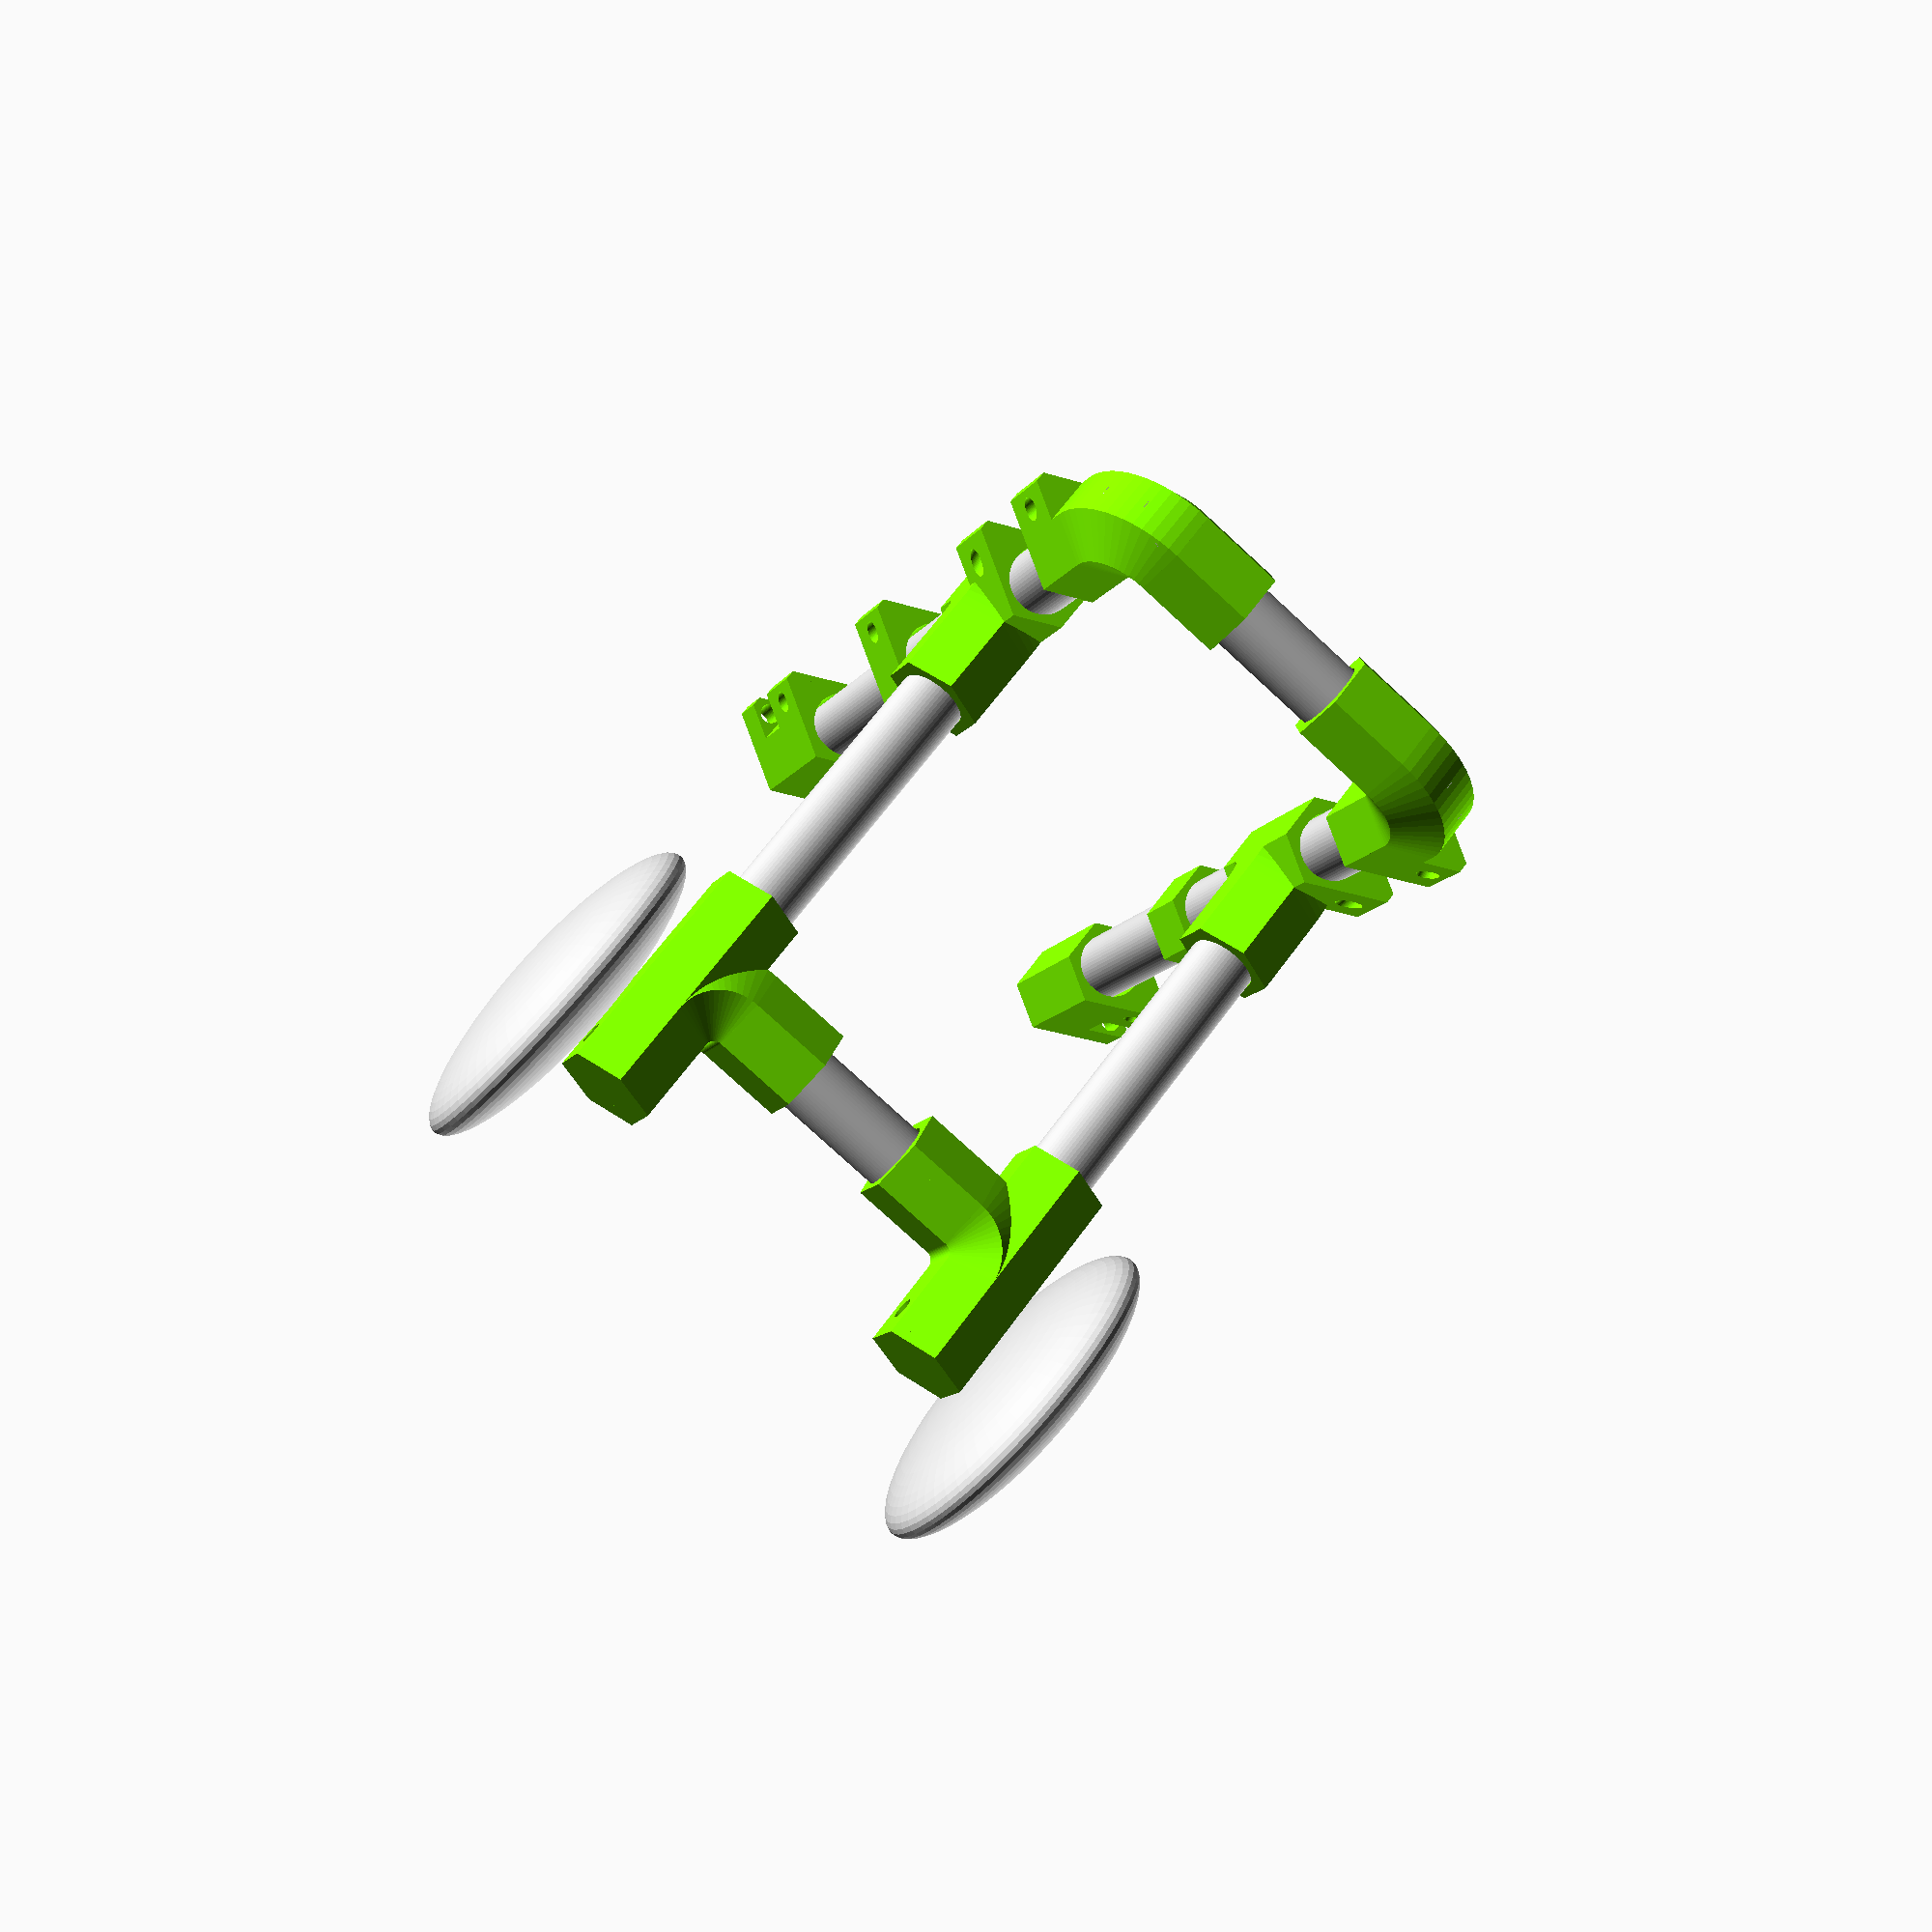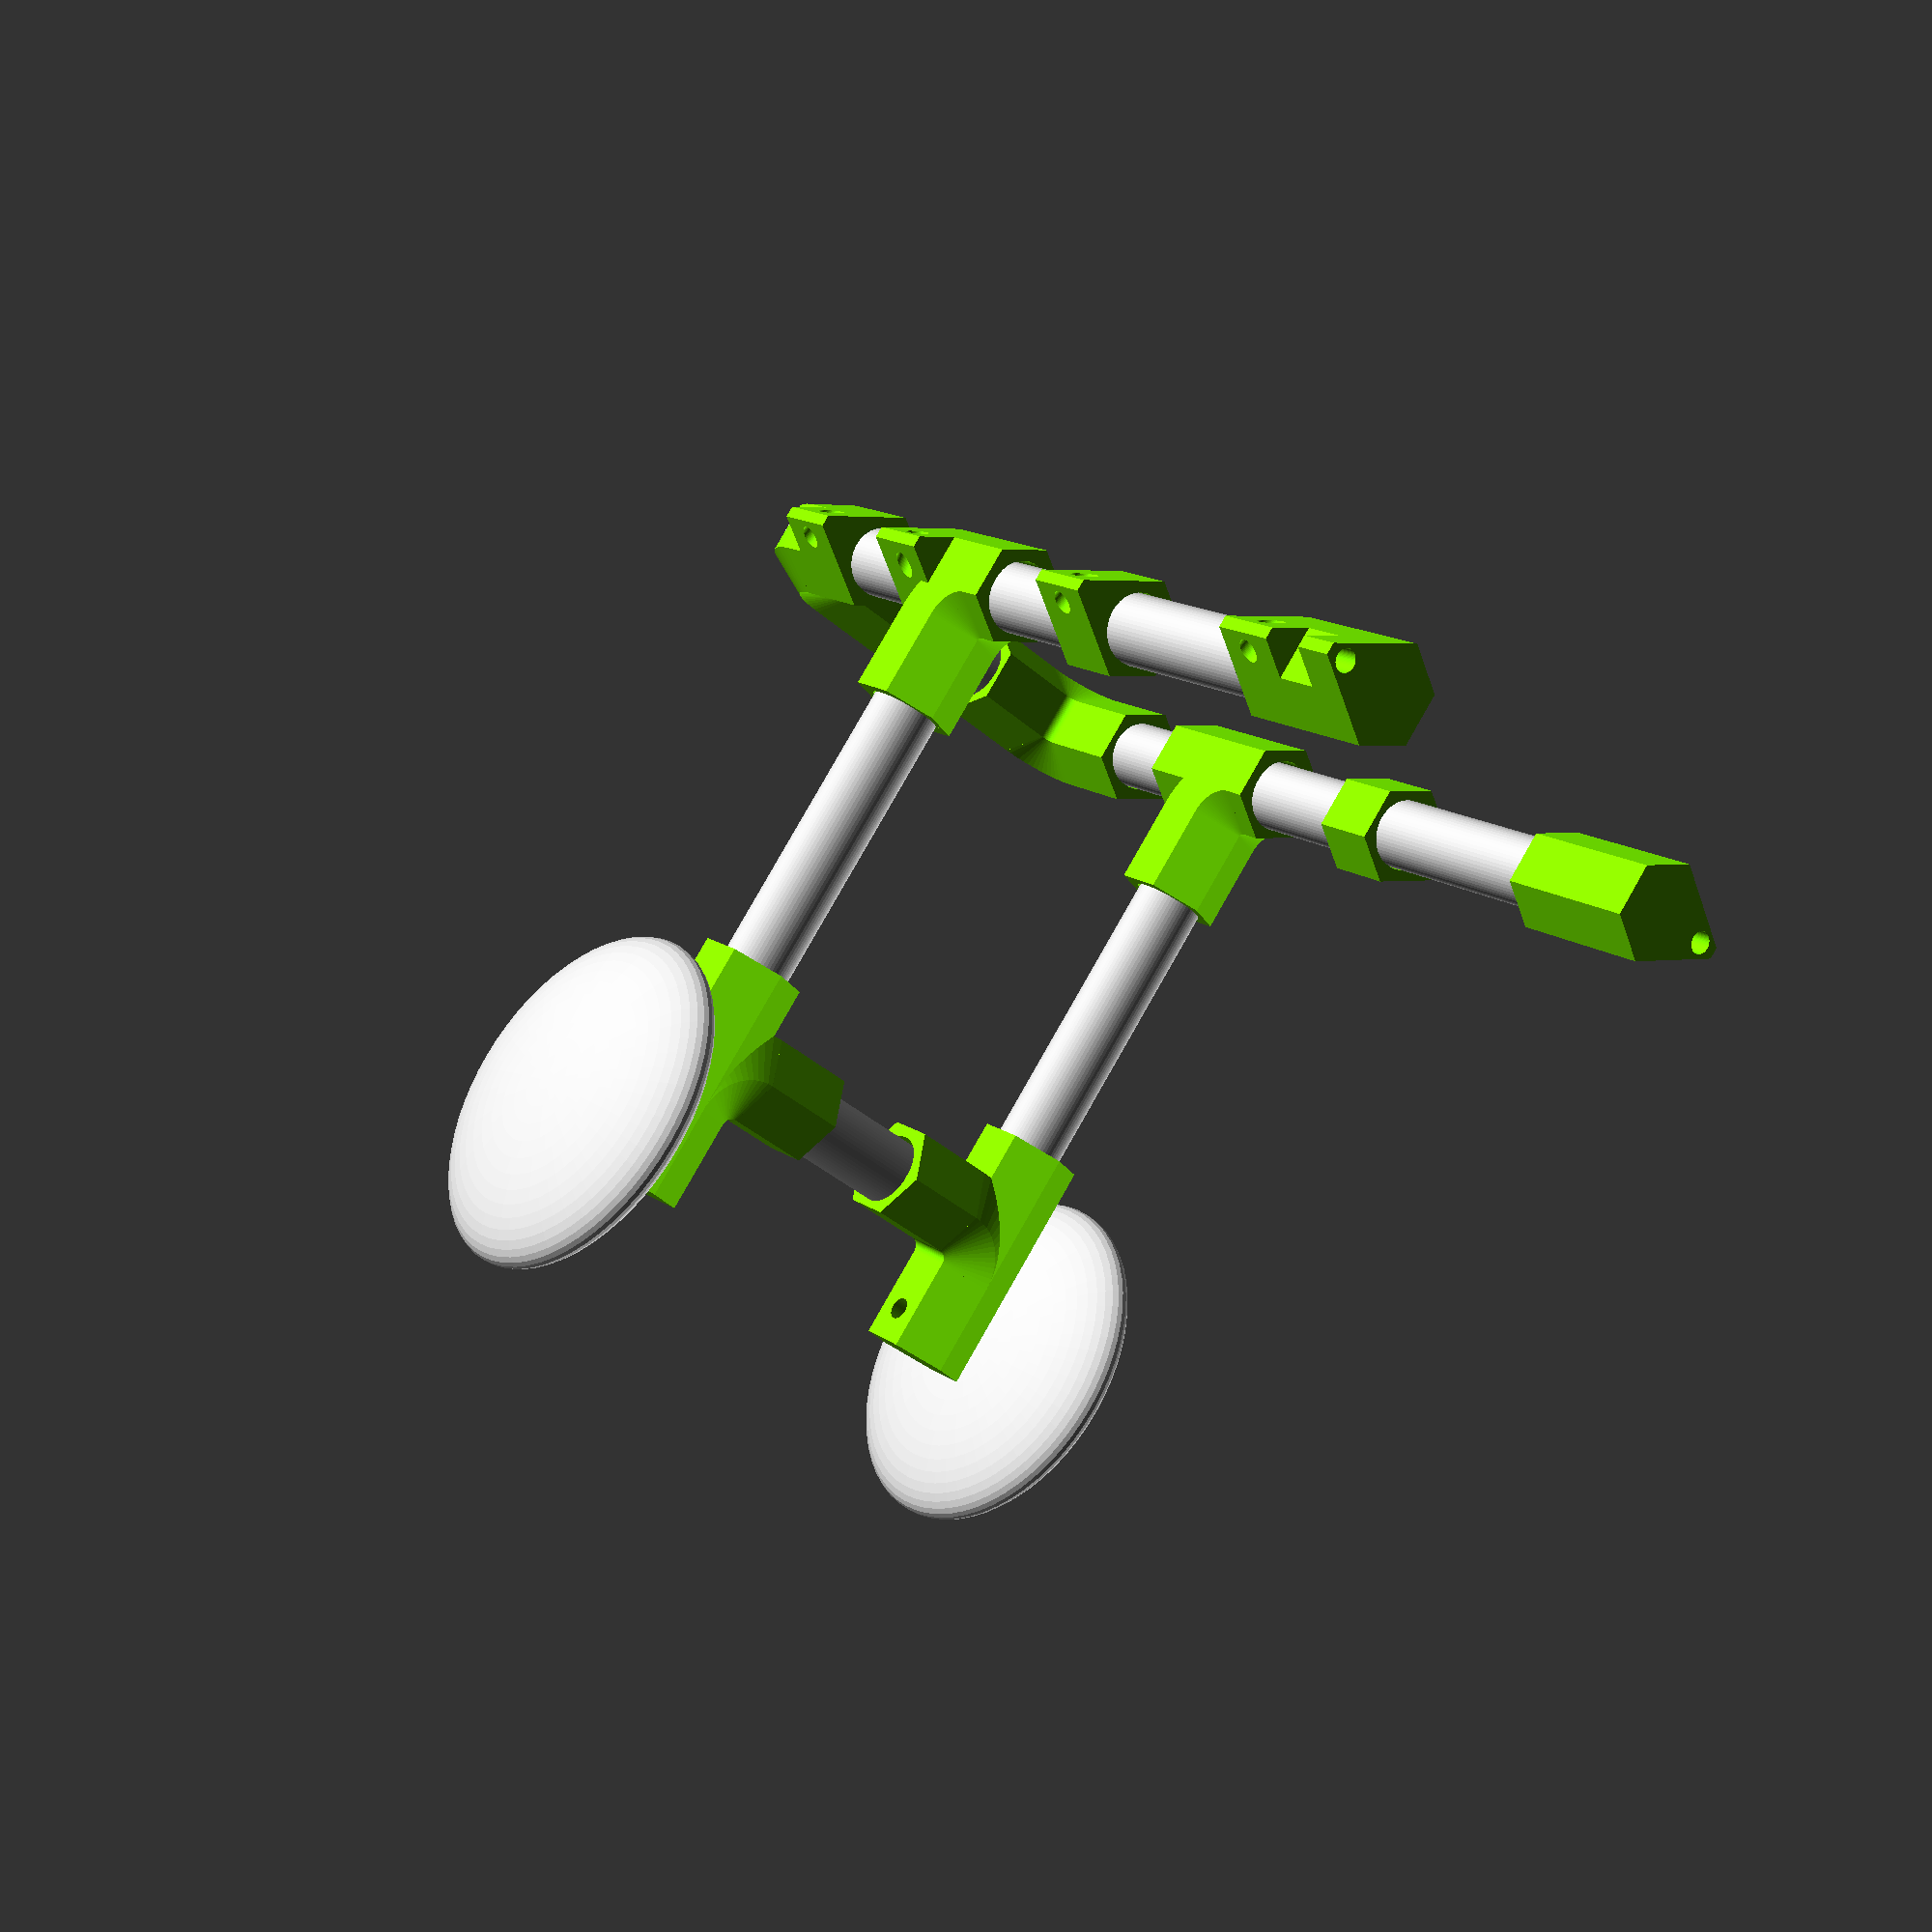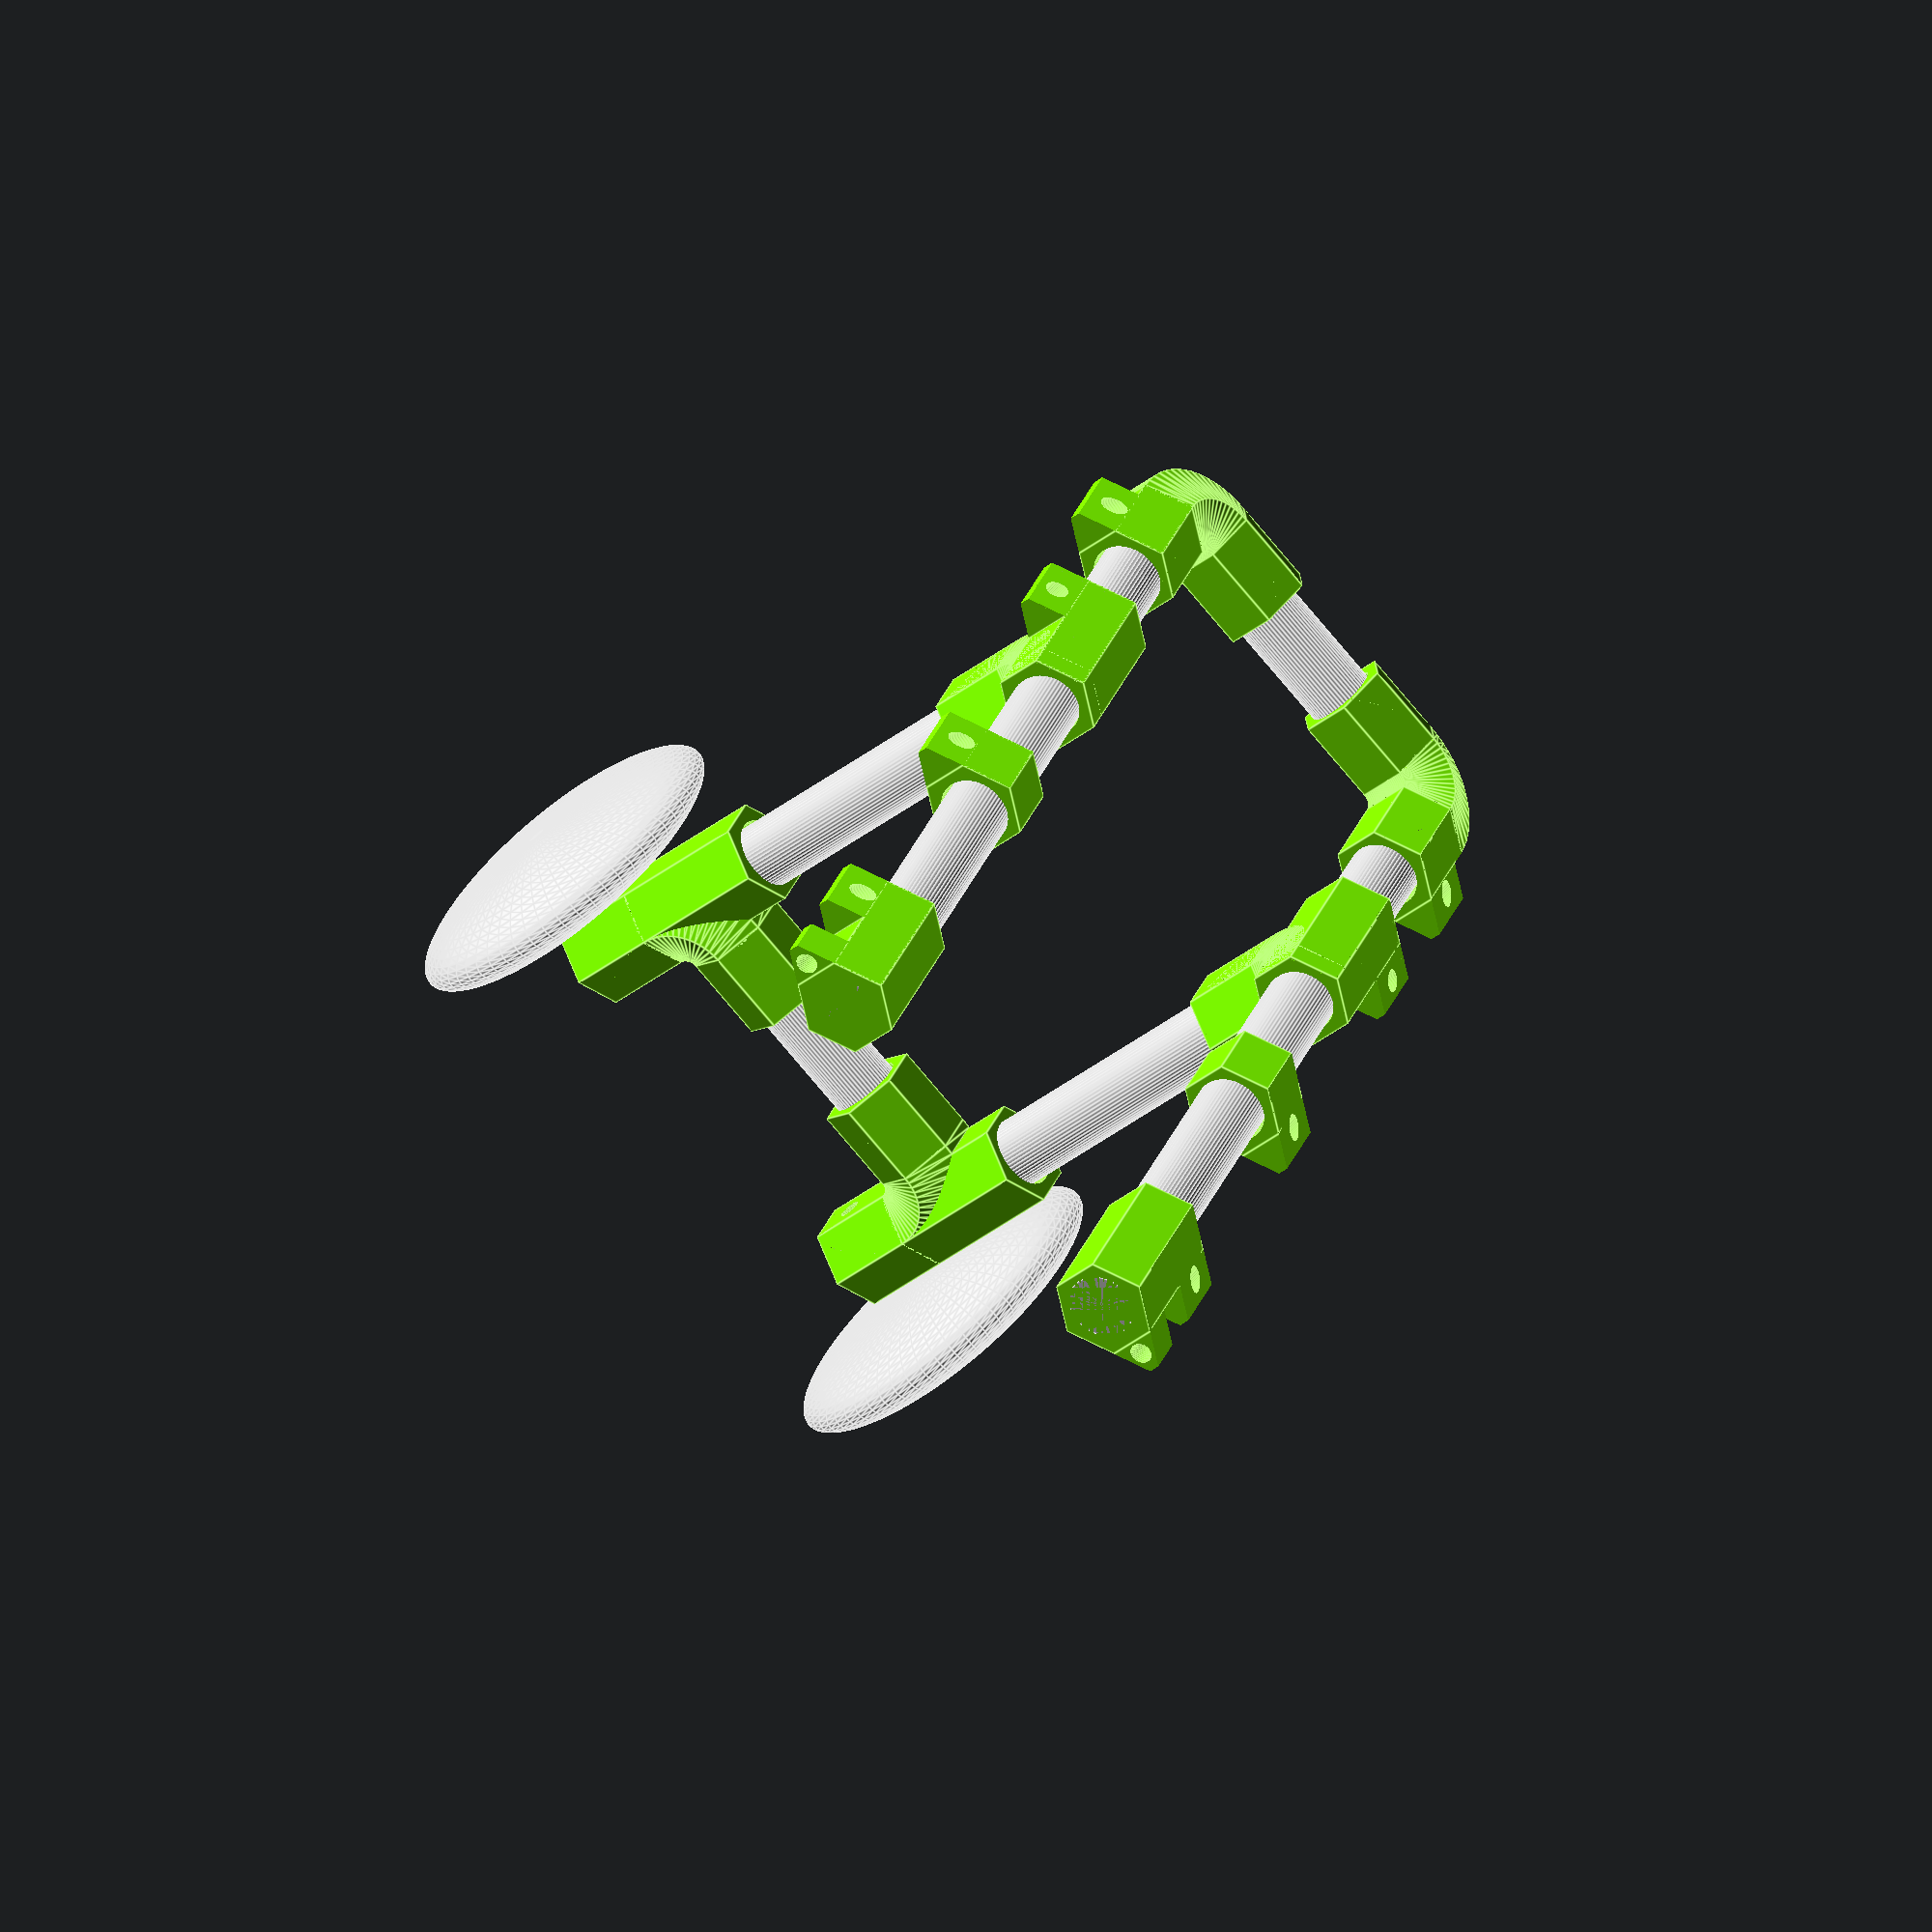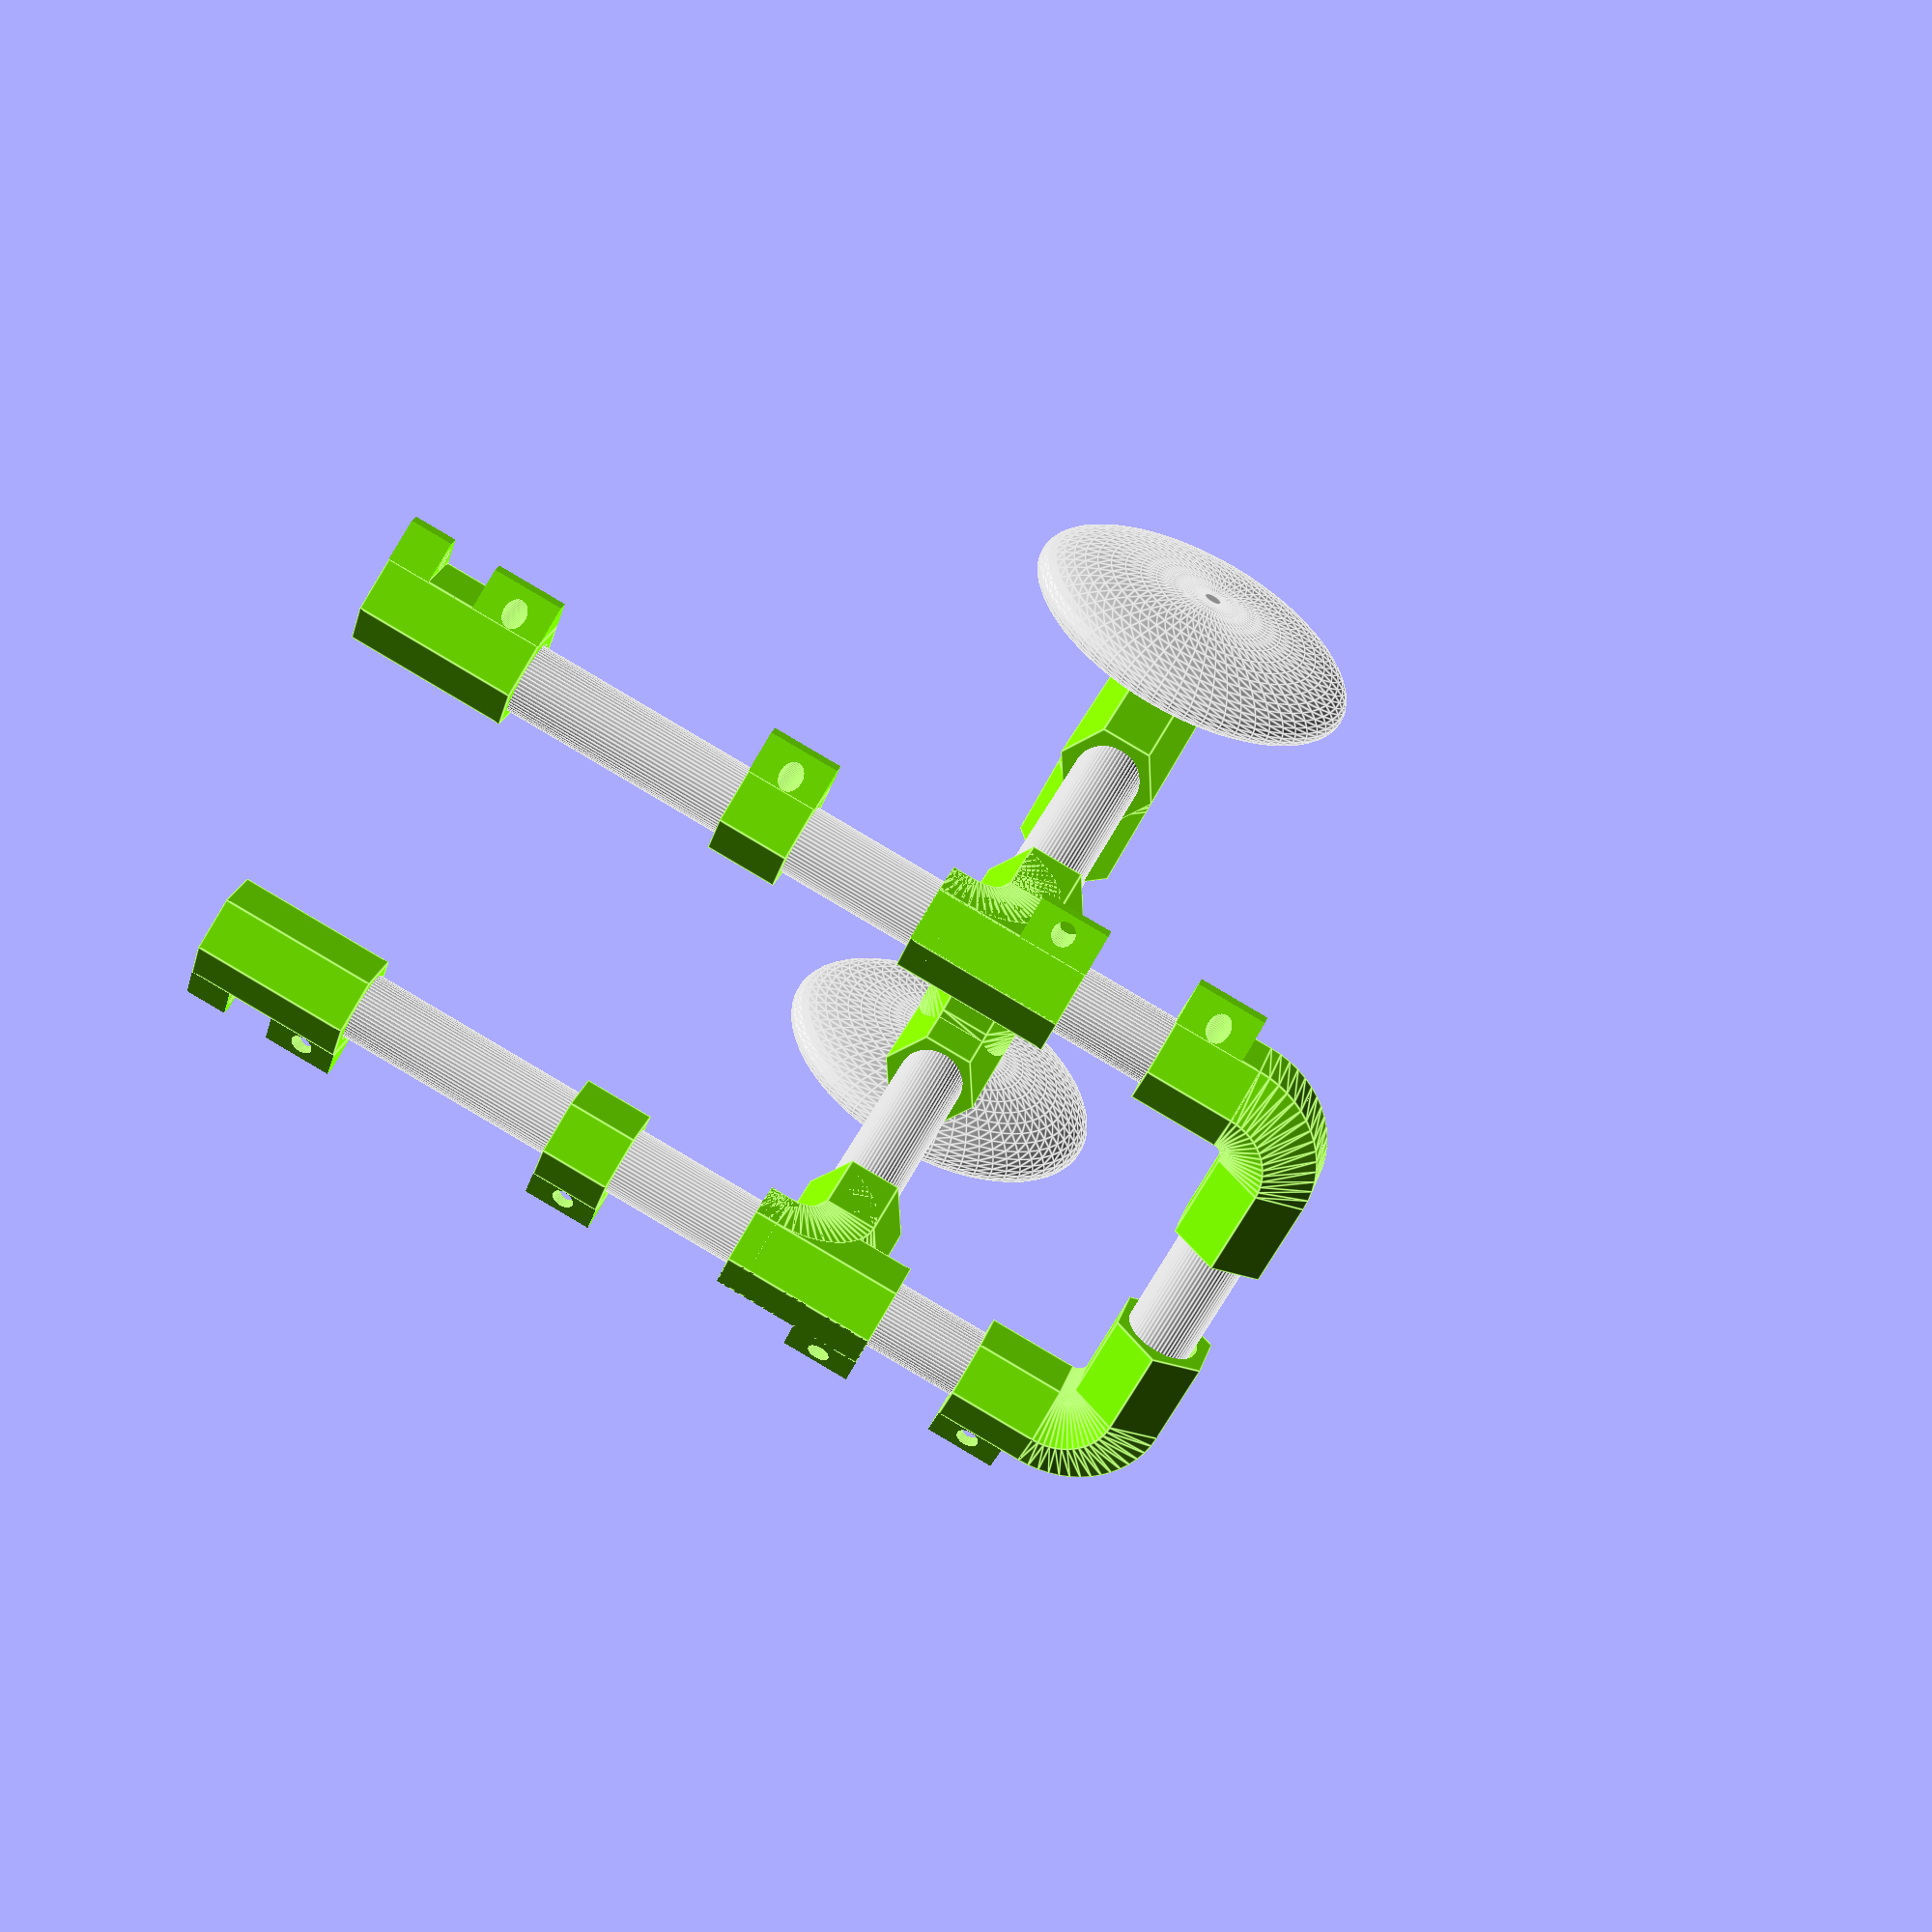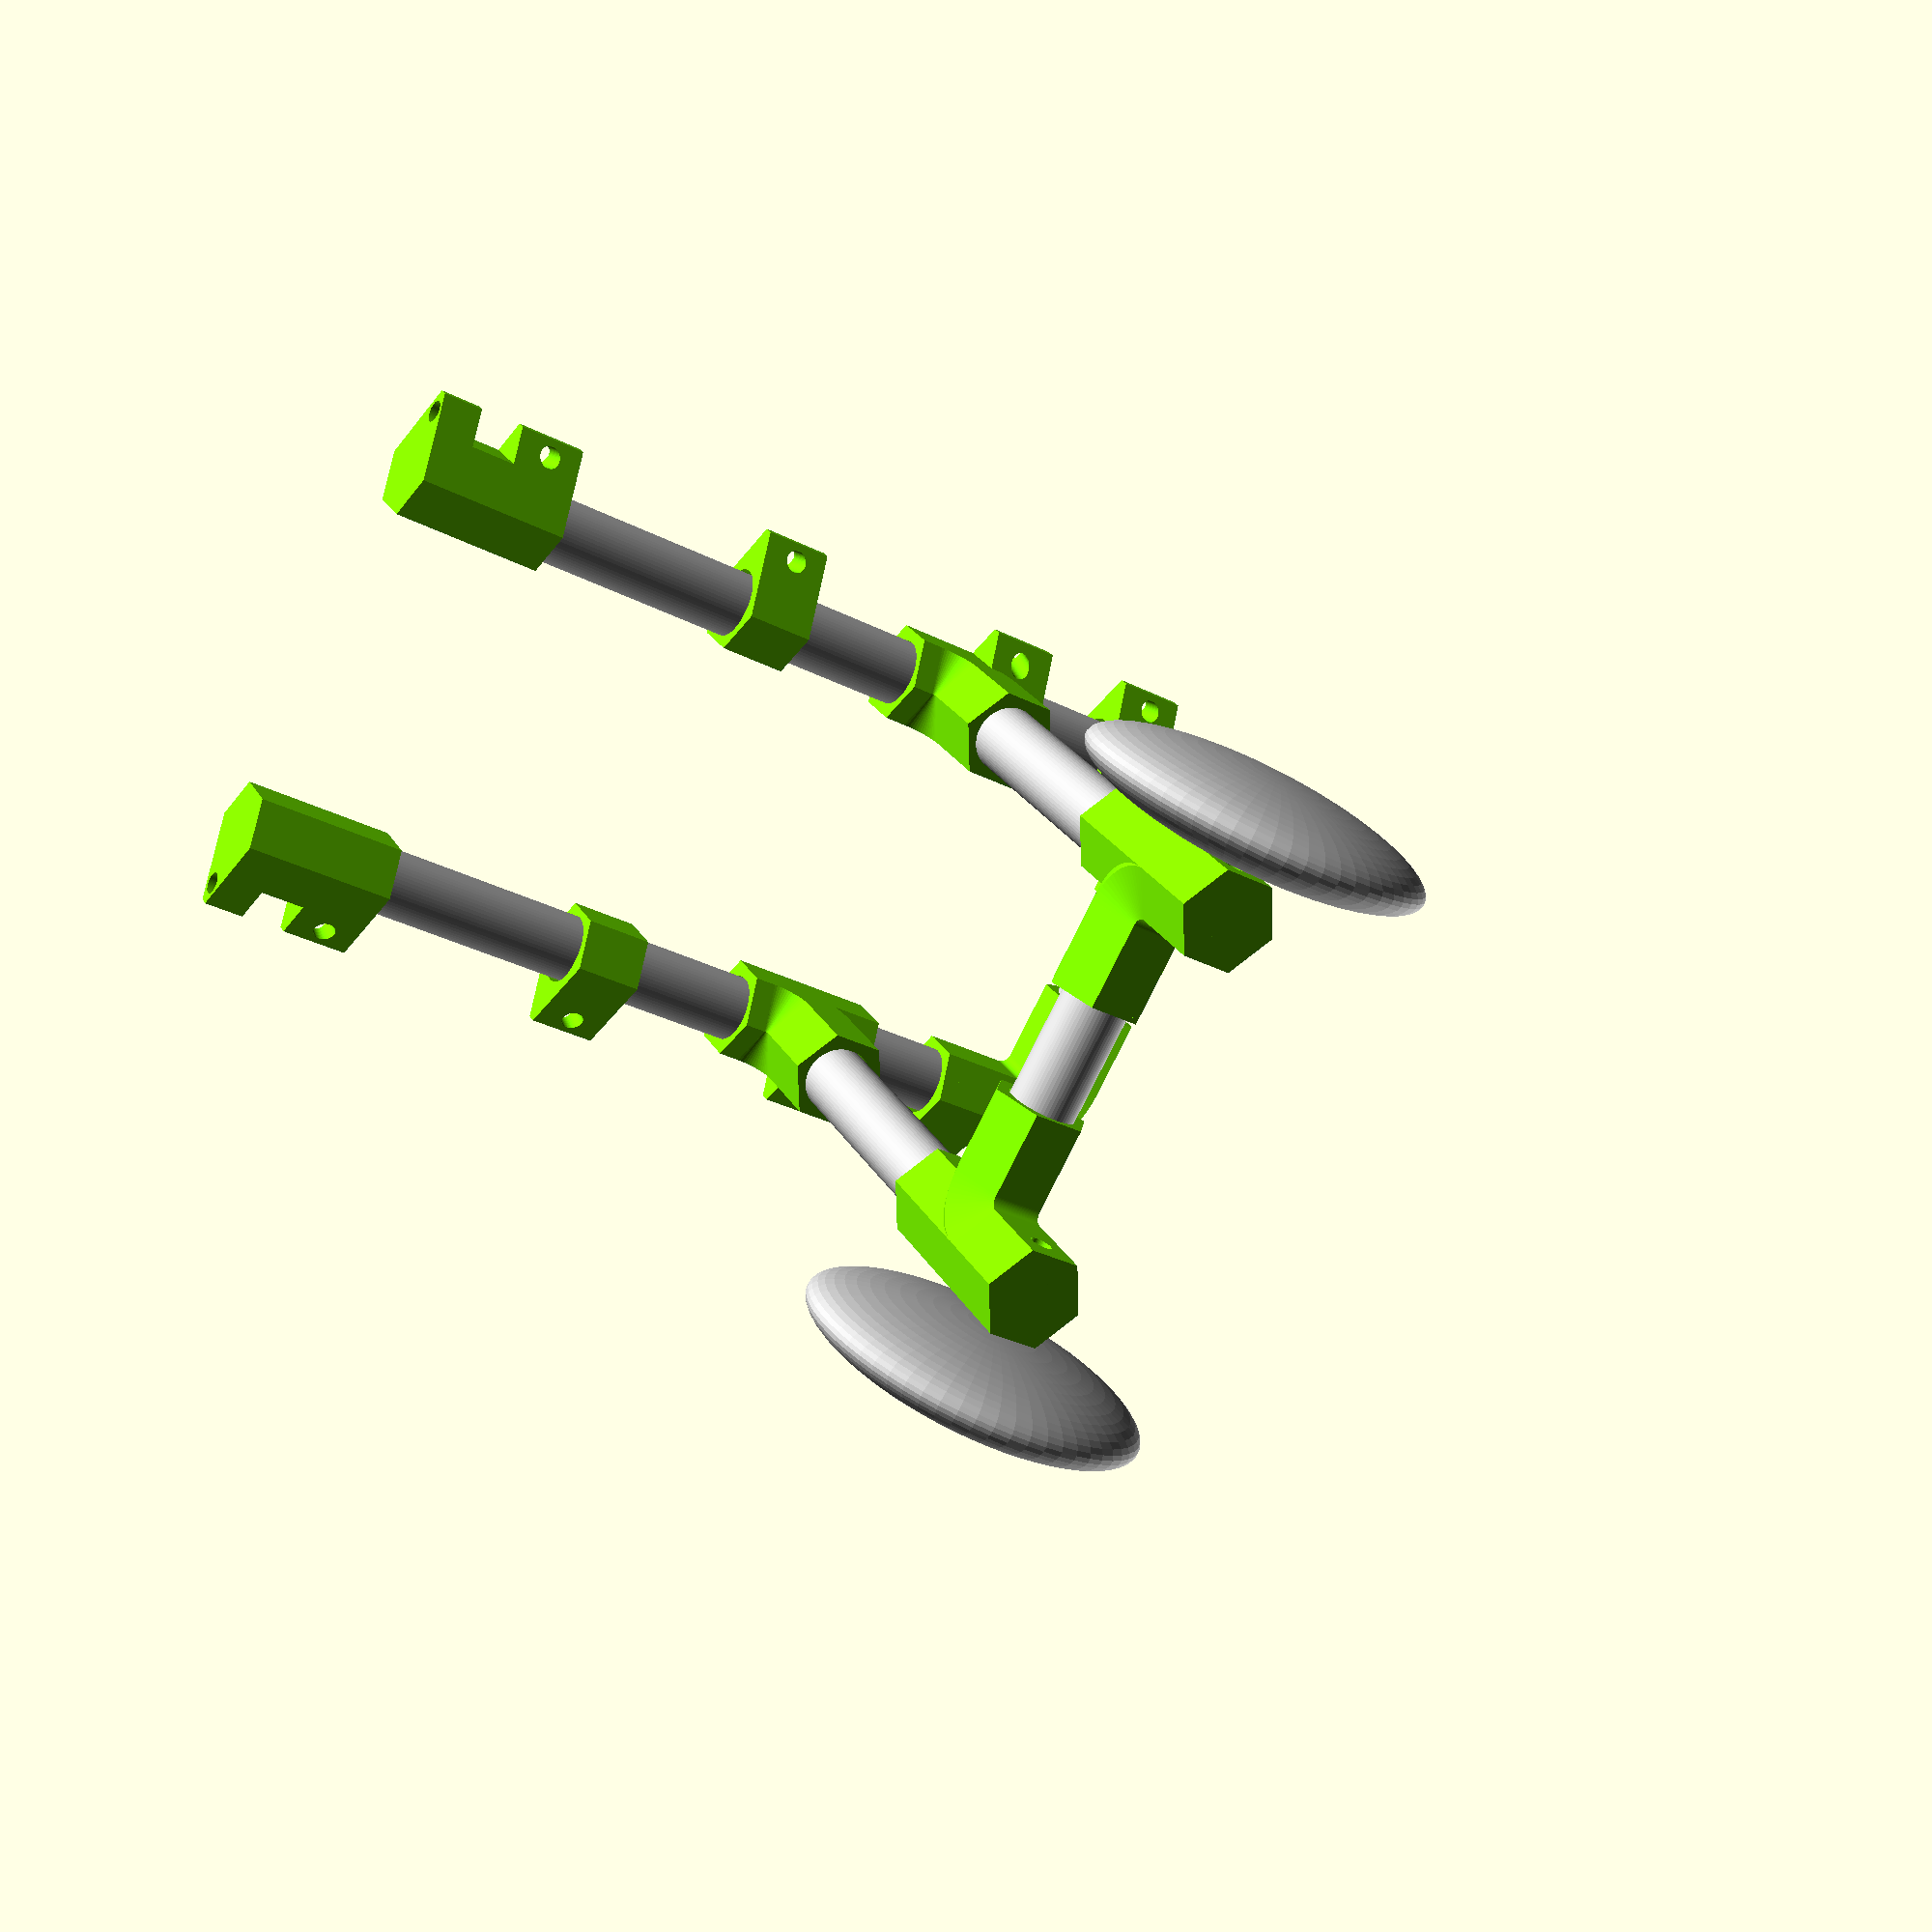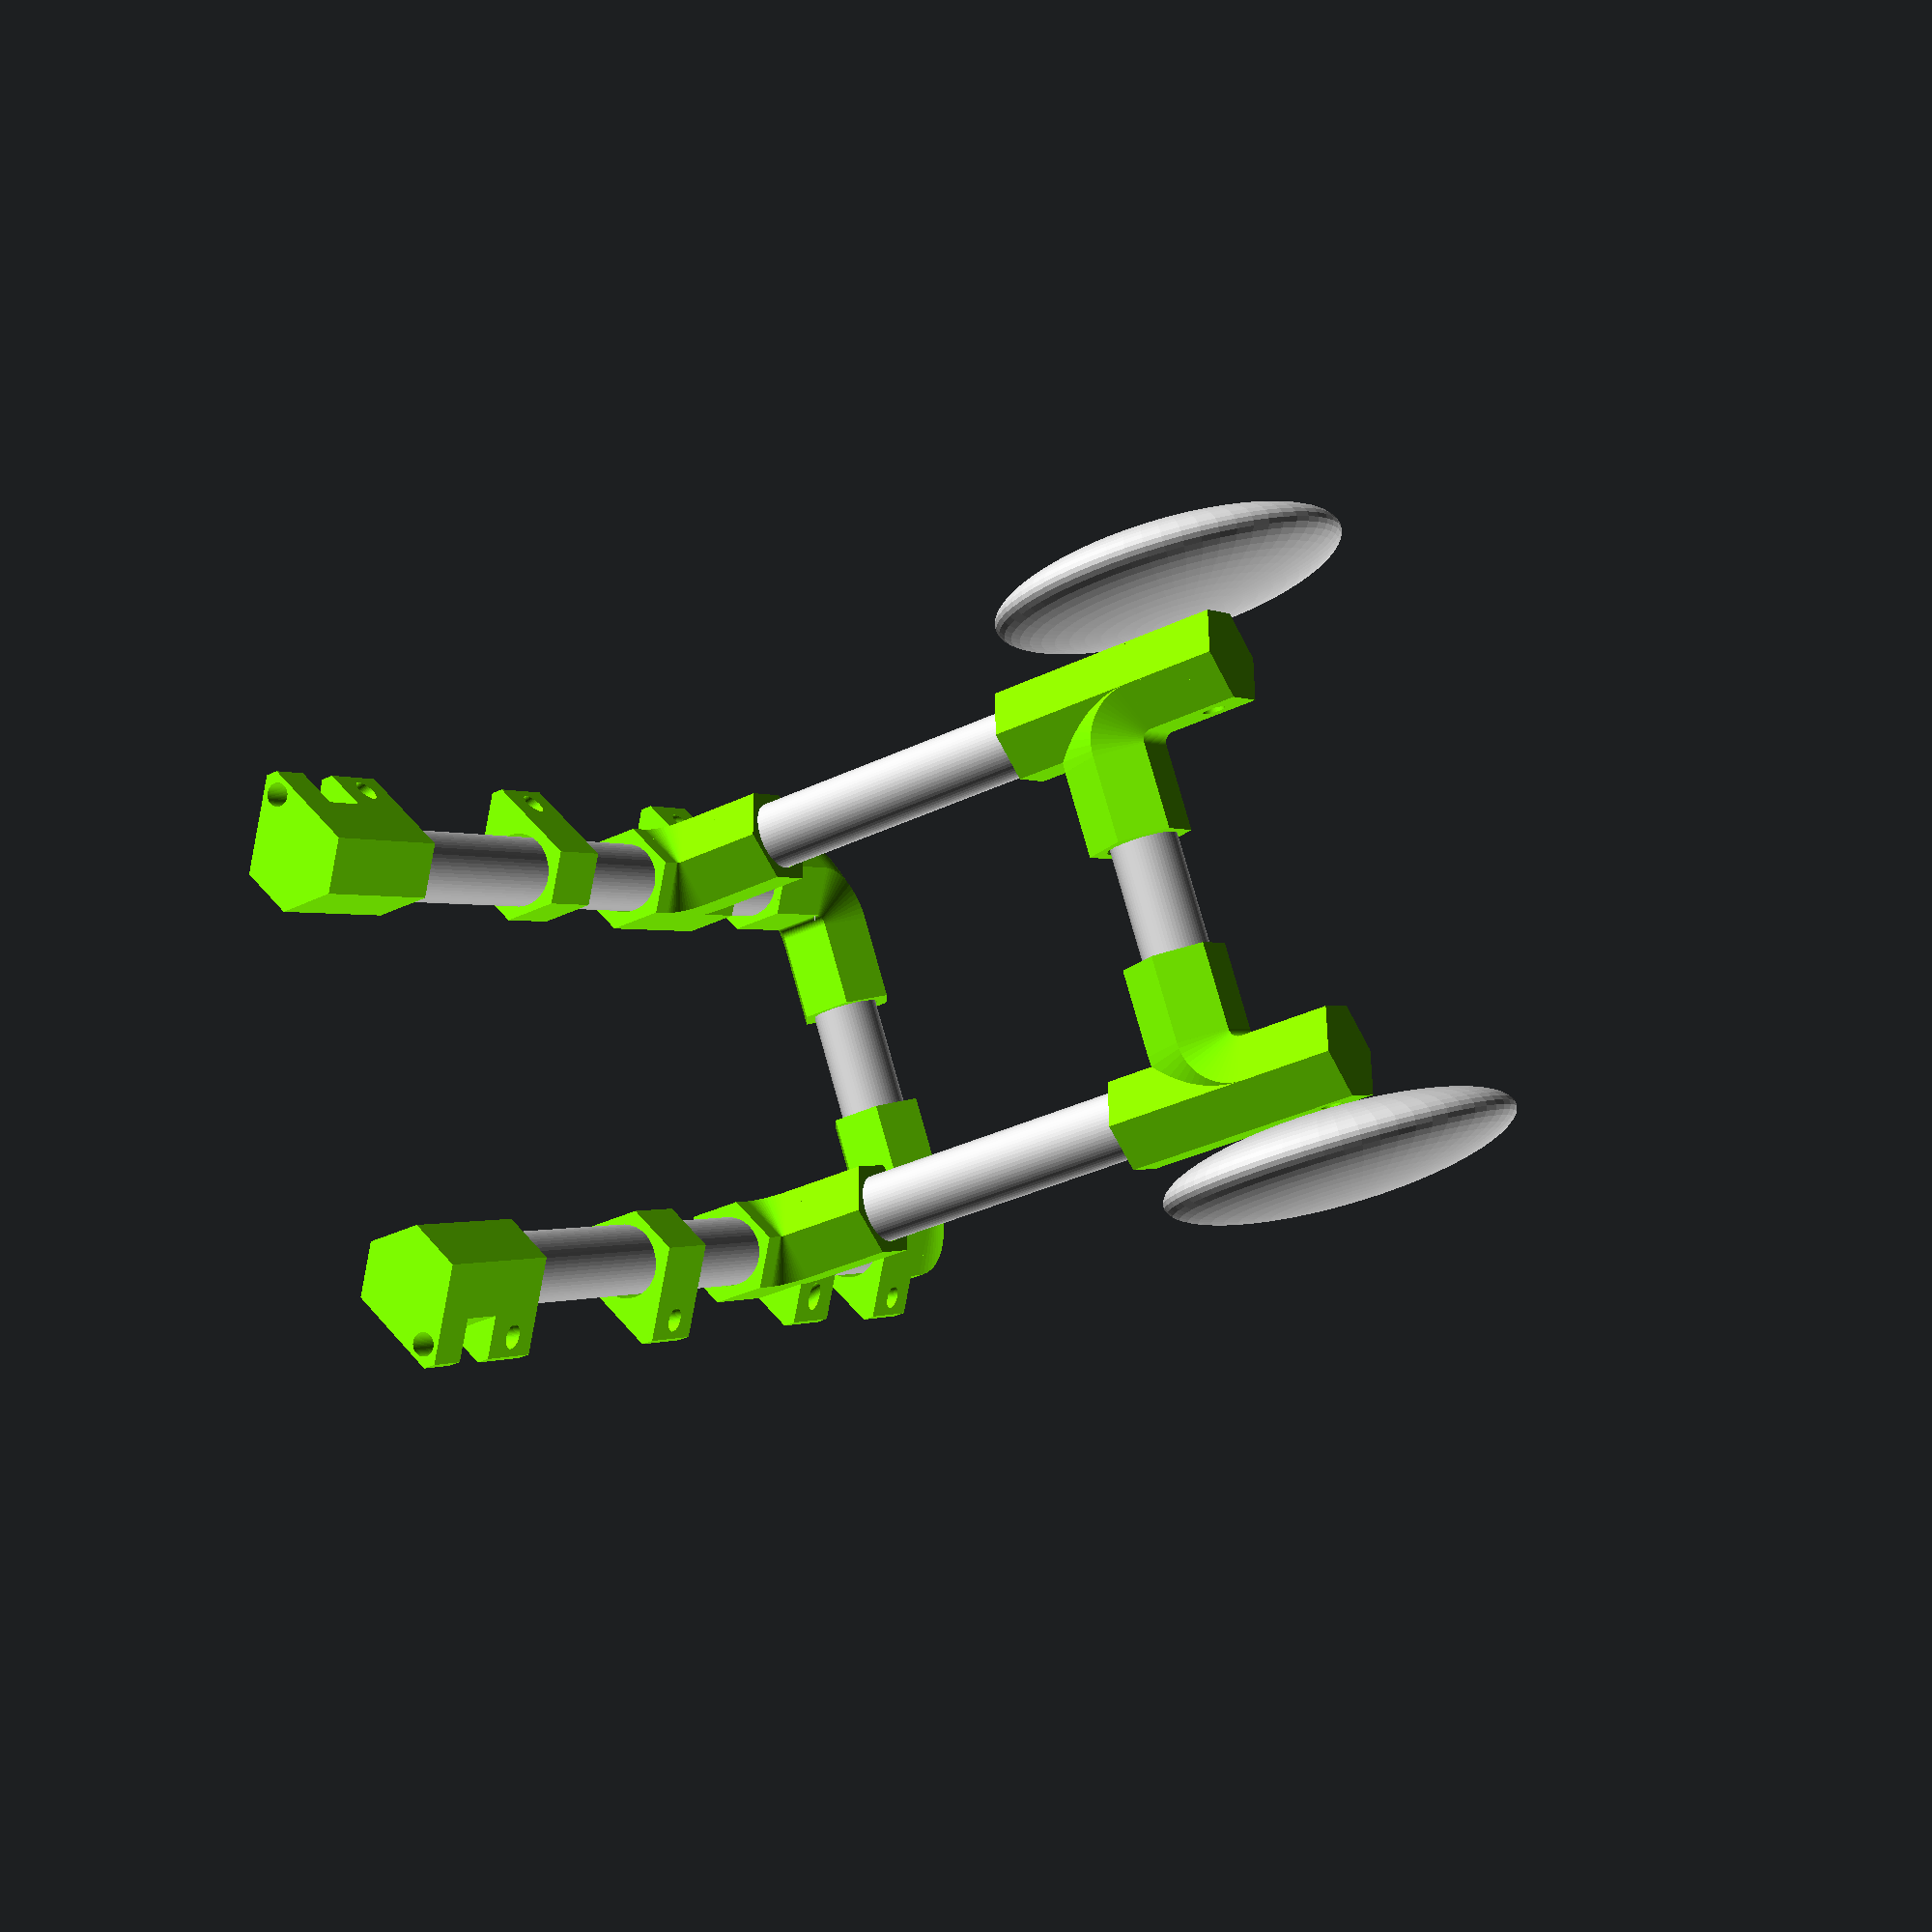
<openscad>
    //A = As is
    //B = measurement - wheel radius - 1"
    //C = length of  dog from their belly to their tail, minus 2"

/* [Global] */

  
/* [Parts] */

    part = "wheelchair_sim_"; // [wheelchair_sim_:Wheelchair Simulation,part_a_:Part A,part_b_:Part B, part_b2_:Part B2, part_c_:Part C,part_d_:Part D,part_e_:Part E,all_parts_:All Parts]

/* [Measurements] */

// Dog Width in inches
    A = 4.5;
// Dog Height in inches
    B = 9;
// Dog Length in inches
    C = 13;
// Weight of Dog in pounds(<10 pounds will have an extra support bar)
    D = 11;

/* [Materials] */

// in inches
    wheel_diameter = 4;
// in inches
    screw_diameter = 0.25;
// in inches (default slightly larger than 3/4" to accomodate print resolution)
    tube_outer_diameter = 0.776;
    

//15 for back tilt    
wheel_angle = 0;

/* [Hidden] */
    
    $fn=60;
    //128 = very high res
    

//tube_outer_radius = 0.388;

tube_outer_radius = tube_outer_diameter / 2;


    //Joint Piece Inner Readius Cutout (9.525 mm or 0.375 inch is exact size, 9.85mm or 0.388 inch is slightly larger for Makerbots)
    inner_radius = tube_outer_radius * 25.4;

    screwsize = screw_diameter * 12.7;
    wheelsize = wheel_diameter * 12.7;
    bar = D > 10;
    t_angle = 15;

    //Joint Piece Outer Radius
    //outer_radius = inner_radius * 1.57;
    outer_radius = 14.95425;

    //Cylinder Length
    cyllength = 25.4;

    //Torus Bend Parameters
    bend_radius = 1;
    angle_1 = -30;
    angle_2 = 60;

    //wheelchair sim
    chairlength = C * 25.4 - 50.8;
    //length of  dog from their belly to their tail, minus 2"
    chairwidth = A * 25.4;
    chairheight = B * 25.4 - wheelsize - 25.4;
    chairwheeldistance = 90;

///////////END PARAMETERS///////////  

module wheelchair(){
    
    union(){
     
    translate([ chairwidth, 0 ,0])
    rotate(a=90, v=[1,0,0])
    cylinder(r=inner_radius, h=chairlength, $fn=60) ;

    mirror(){
    
    rotate(a=90, v=[1,0,0])
    cylinder(r=inner_radius, h=chairlength, $fn=60) ;
    }
    
    rotate(a=90, v=[0,1,0])
    cylinder(r=inner_radius, h=chairwidth, $fn=60) ;
  
     rotate(a=wheel_angle, v=[1,0,0])    
    translate([ 0, -chairwheeldistance ,-chairheight])
    cylinder(r=inner_radius, h=chairheight, $fn=60) ;
    mirror (){  
            rotate(a=wheel_angle, v=[1,0,0])    
 
    translate([ -chairwidth, -chairwheeldistance ,-chairheight]) 
    cylinder(r=inner_radius, h=chairheight, $fn=60) ;
   }
    
    if (bar) { 
                if (wheel_angle) {
    translate([ 0, wheel_angle * 2 ,0])
   rotate(a=90, v=[0,1,0])
    translate([ chairheight, -chairwheeldistance ,0]) 
    cylinder(r=inner_radius, h=chairwidth, $fn=60) ;   
                }
   
                else {
      rotate(a=90, v=[0,1,0])
    translate([ chairheight, -chairwheeldistance ,0]) 
    cylinder(r=inner_radius, h=chairwidth, $fn=60) ;   
    }
}
}


 if (wheel_angle) {
    translate([ 0, wheel_angle * 2 ,0])

  color("black") 

intersection(){

    rotate(a=90, v=[0,1,0])
    translate([ chairheight + 30, -chairwheeldistance , -28])
    scale([1,1,0.25]) 
    sphere(r=wheelsize, $fn=60) ;
    
}
    translate([ 0, wheel_angle * 2 ,0])

  color("black") 

    mirror (){
    rotate(a=90, v=[0,1,0])
    translate([ chairheight + 30, -chairwheeldistance , - chairwidth -28]) 
     scale([1,1,0.25]) 
    sphere(r=wheelsize, $fn=60) ;

}

}

else {
    
   color("dimgrey") 

intersection(){

    rotate(a=90, v=[0,1,0])
    translate([ chairheight + 30, -chairwheeldistance , -28])
    scale([1,1,0.25]) 
    sphere(r=wheelsize, $fn=60) ;
    
}
  color("dimgrey") 

    mirror (){
    rotate(a=90, v=[0,1,0])
    translate([ chairheight + 30, -chairwheeldistance , - chairwidth -28]) 
     scale([1,1,0.25]) 
    sphere(r=wheelsize, $fn=60) ;

} 
}
}

module wheelchairwithbar(){
     
    wheelchair();

    rotate(a=90, v=[0,1,0])
    translate([ chairheight, -chairwheeldistance ,0]) 
    cylinder(r=inner_radius, h=chairwidth, $fn=60) ;

}

module bend(){
        
    // bend
    difference()
    {
    
    // torus          
    rotate_extrude()
    translate([bend_radius + outer_radius, 0, 0])
    circle(r=outer_radius, $fn=6);
        
    // torus cutout
    rotate_extrude()
    translate([bend_radius + outer_radius, 0, 0])
    circle(r=inner_radius);
        
    // lower cutout           
    rotate([0, 0, angle_1])
    translate([-100 * (((angle_2 - angle_1) <= 180)?1:0), -100, -50])
    cube([300, 100, 100]);
    
    // upper cutout
    rotate([0, 0, angle_2])
    translate([-100 * (((angle_2 - angle_1) <= 180)?1:0), 0, -50])
    cube([300, 100, 100]);
    
    }      
    }
    
     module bend2(){
        
        intersection(){
                rotate([0, 0, -30])
   translate([0,0,-50])

                cube([100, 100, 100]);

    union(){
    
    // bend
    difference()
    {
    
    // torus          
    rotate_extrude()
    translate([bend_radius + outer_radius, 0, 0])
           
    rotate([0, 0, 90])
    circle(r=outer_radius, $fn=6);
        
    // torus cutout
    rotate_extrude()
    translate([bend_radius + outer_radius, 0, 0])
        
    circle(r=inner_radius);
        
    // lower cutout           
    rotate([0, 0, angle_1])
    translate([-100 * (((angle_2 - angle_1) <= 180)?1:0), -100, -50])
    cube([300, 100, 100]);
    
    // upper cutout
    rotate([0, 0, angle_2])
    translate([-100 * (((angle_2 - angle_1) <= 180)?1:0), 0, -50])
    cube([300, 100, 100]);
    
    }      
    }
}
 
}

module strapholes(){
    
   translate([-15, 33, -50])
   cylinder(r=screwsize, h= 100);   
    
}


module straps1(){
    
    //straps
    
   difference(){     
       
   union(){   
      translate([-25.38, 28.9, -10])
      cube([20, 20, 20]);
 
   }
union(){
    rotate(a=-30, v=[1,0,0])
      translate([-40, -100, 20.926])
          cube([200, 200, 20]);
    
    rotate(a=30, v=[1,0,0])
      translate([-40, -100, -43.63])
          cube([200, 200, 22.7]);
    
          translate([-40, 39, -20])
             cube([200, 200, 50]);

}
   rotate(a= 10, v=[1,0,0])
   strapholes(); 
}
}



module straps2(){
     
   //straps
    
   difference(){     
       
   union(){   
      translate([-25.38, 28.9, -10])
      cube([12, 20, 20]);
 
   }
union(){
    rotate(a=-30, v=[1,0,0])
      translate([-40, -100, 20.926])
          cube([200, 200, 20]);
    
    rotate(a=30, v=[1,0,0])
      translate([-40, -100, -43.63])
          cube([200, 200, 22.7]);
    
}
    
          translate([-40, 39, -20])
             cube([200, 200, 50]);
   rotate(a=90, v=[0,1,0])
   translate([0, 33, -50])
   cylinder(r=screwsize, h= 205);    
    
    }
}

module straps3(){
    
    //straps
    
   difference(){     
       
   union(){   
      translate([-25.38, 28.9, -10])
      cube([20, 20, 20]);
 
   }
union(){
    rotate(a=-30, v=[1,0,0])
      translate([-40, -100, 20.926])
          cube([200, 200, 20]);
    
    rotate(a=30, v=[1,0,0])
      translate([-40, -100, -43.63])
          cube([200, 200, 22.7]);
    
          translate([-40, 39, -20])
             cube([200, 200, 50]);

}
    rotate(a= -10, v=[1,0,0])

   strapholes();   
}
}


module partA() {

    union() {
        
        
    // lower arm
    rotate([0, 0, angle_1])
    translate([bend_radius + outer_radius, 0.02, 0])
    rotate([90, 90, 0])
    difference() {
    cylinder(r=outer_radius, h=cyllength, $fn=6) ;
    translate([0, 0, -1])
    cylinder(r=inner_radius, h=cyllength +5 );
        
        
    }

    // upper arm
    rotate([0, 0, angle_2])
    translate([bend_radius + outer_radius, -0.02, 0])
    rotate([-90, 90, 0])
    difference() {
    cylinder(r=outer_radius, h=cyllength, $fn=6);
    translate([0, 0, -1])
    cylinder(r=inner_radius, h=cyllength + 5);
        
    }
             
    bend2();

union(){
    rotate(a=-30, v=[0,0,1])    
  // translate([-25.4, 0, -10])
    straps1();

}
    }
    


}

module partB() {
   
    if (wheel_angle ==15){
    

 
        
    union(){
    rotate(a=120, v=[0,0,1])
 
    union() {
        
    // lower arm
    rotate([0, 0, angle_1])
        //tangle is 0
        
 
                translate([bend_radius + outer_radius  - 1.3, 0.02 +  6.8 , 0])
      
        
    rotate([90, 0,  wheel_angle])
    difference() {


    cylinder(r=outer_radius, h=cyllength + 8, $fn=6);
    translate([0, 0, -10])
    cylinder(r=inner_radius, h=cyllength +20);
        
       union(){
               


               rotate([0, 75,  0])

    translate([bend_radius + outer_radius  - 7, -38, 45])
    translate([0, 38, -50])

    cylinder(r=inner_radius, h=cyllength * 4);
       } 
        
    }

    // upper arm
    rotate([0, 0, angle_2])
    translate([bend_radius + outer_radius, -38, 0])
    rotate([-90, 0, 0])
    difference() {
       
      
    cylinder(r=outer_radius, h=cyllength * 1.75, $fn=6 );

    translate([0, 0, -1])
    cylinder(r=inner_radius, h=cyllength *2 + 5);
        
        
    }

    difference(){
    bend();

    rotate([0, 0, angle_2])
    translate([bend_radius + outer_radius, -40, 0])
    rotate([-90, 0, 0])
    translate([0, 0, -1])
    cylinder(r=inner_radius, h=cyllength *2 + 5);




        

    
union(){
    rotate(a=64, v=[0,0,1])
    translate([-47, -50, -25])
   cube(50,50,50);
    
    
}



        
       
    }
    
    
        
    }
    
}
          rotate(a=90, v=[0,1,0])    
          rotate(a=-90, v=[0,0,1])    

    translate([-12.62, -15.95, -15.95])
    straps3();

}


else  {
     union(){
    rotate(a=120, v=[0,0,1])
 
    union() {
        
    // lower arm
    rotate([0, 0, angle_1])
        //tangle is 0
        
 
                translate([bend_radius + outer_radius, 0.02  , 0])
      
        
    rotate([90, 0,  wheel_angle])
    difference() {


    cylinder(r=outer_radius, h=cyllength, $fn=6);
    translate([0, 0, -10])
    cylinder(r=inner_radius, h=cyllength +15);
    }

    // upper arm
    rotate([0, 0, angle_2])
    translate([bend_radius + outer_radius, -38, 0])
    rotate([-90, 0, 0])
    difference() {
       
      
    cylinder(r=outer_radius, h=cyllength * 1.75, $fn=6 );

    translate([0, 0, -1])
    cylinder(r=inner_radius, h=cyllength *2 + 5);
    }

    difference(){
    bend();

    rotate([0, 0, angle_2])
    translate([bend_radius + outer_radius, -40, 0])
    rotate([-90, 0, 0])
    translate([0, 0, -1])
    cylinder(r=inner_radius, h=cyllength *2 + 5);
    }
        
    }
    
}
          rotate(a=90, v=[0,1,0])    
          rotate(a=-90, v=[0,0,1])    

    translate([-12.62, -15.95, -15.95])
    straps1();

}

}

module partB2() {
    mirror(){
   
    if (wheel_angle ==15){
    

 
        
    union(){
    rotate(a=120, v=[0,0,1])
 
    union() {
        
    // lower arm
    rotate([0, 0, angle_1])
        //tangle is 0
        
 
                translate([bend_radius + outer_radius  - 1.3, 0.02 +  6.8 , 0])
      
        
    rotate([90, 0,  wheel_angle])
    difference() {


    cylinder(r=outer_radius, h=cyllength + 8, $fn=6);
    translate([0, 0, -10])
    cylinder(r=inner_radius, h=cyllength +20);
        
       union(){
               


               rotate([0, 75,  0])

    translate([bend_radius + outer_radius  - 7, -38, 45])
    translate([0, 38, -50])

    cylinder(r=inner_radius, h=cyllength * 4);
       } 
        
    }

    // upper arm
    rotate([0, 0, angle_2])
    translate([bend_radius + outer_radius, -38, 0])
    rotate([-90, 0, 0])
    difference() {
       
      
    cylinder(r=outer_radius, h=cyllength * 1.75, $fn=6 );

    translate([0, 0, -1])
    cylinder(r=inner_radius, h=cyllength *2 + 5);
        
        
    }

    difference(){
    bend();

    rotate([0, 0, angle_2])
    translate([bend_radius + outer_radius, -40, 0])
    rotate([-90, 0, 0])
    translate([0, 0, -1])
    cylinder(r=inner_radius, h=cyllength *2 + 5);




        

    
union(){
    rotate(a=64, v=[0,0,1])
    translate([-47, -50, -25])
   cube(50,50,50);
    
    
}



        
       
    }
    
    
        
    }
    
}
          rotate(a=90, v=[0,1,0])    
          rotate(a=-90, v=[0,0,1])    

    translate([-12.62, -15.95, -15.95])
    straps3();

}


else  {
     union(){
    rotate(a=120, v=[0,0,1])
 
    union() {
        
    // lower arm
    rotate([0, 0, angle_1])
        //tangle is 0
        
 
                translate([bend_radius + outer_radius, 0.02  , 0])
      
        
    rotate([90, 0,  wheel_angle])
    difference() {


    cylinder(r=outer_radius, h=cyllength, $fn=6);
    translate([0, 0, -10])
    cylinder(r=inner_radius, h=cyllength +15);
    }

    // upper arm
    rotate([0, 0, angle_2])
    translate([bend_radius + outer_radius, -38, 0])
    rotate([-90, 0, 0])
    difference() {
       
      
    cylinder(r=outer_radius, h=cyllength * 1.75, $fn=6 );

    translate([0, 0, -1])
    cylinder(r=inner_radius, h=cyllength *2 + 5);
    }

    difference(){
    bend();

    rotate([0, 0, angle_2])
    translate([bend_radius + outer_radius, -40, 0])
    rotate([-90, 0, 0])
    translate([0, 0, -1])
    cylinder(r=inner_radius, h=cyllength *2 + 5);
    }
        
    }
    
}
          rotate(a=90, v=[0,1,0])    
          rotate(a=-90, v=[0,0,1])    

    translate([-12.62, -15.95, -15.95])
    straps1();

}

}
}

module partC() {
   
    difference(){
           
    rotate(a=120, v=[0,0,1])
           
    union() {
        
    // lower arm
    rotate([0, 0, angle_1])
    translate([bend_radius + outer_radius, 0.02, 0])
    rotate([90, 0, 0])
        
    rotate([0, 0, 90])

    difference() {
    cylinder(r=outer_radius, h=cyllength - 5.4, $fn=6 );
    translate([0, 0,-10])
    cylinder(r=inner_radius, h=cyllength + 60 );
     
}
}
}

translate([25.36, 0, 0])
straps1();
  

}  

module partD() {

   difference(){
    
   union() {
        rotate(a=120, v=[0,0,1])

    // lower arm
    rotate([0, 0, angle_1])
    translate([bend_radius + outer_radius, 0.02, 0])
    rotate([90, 0, 0])
    rotate([0, 0, 90])

    difference() {
        
    cylinder(r=outer_radius, h=cyllength + 20, $fn=6 );
    translate([0, 0,10])
    cylinder(r=inner_radius, h=cyllength +25 );

    }
    }
    }  
     
   union(){  
   translate([50.76, 0, 0])
 
   straps1 ();

   translate([25.36, 0, 0])

   straps2();
   }

} 


module partE() {
    
    if (wheel_angle){

    translate ([0,0,- wheel_angle * 2.2])
    rotate (a=wheel_angle, v=[1,0,0]) 
   

difference(){
    rotate(a=120, v=[0,0,1])
    union() {
        
        if (bar) {
    // lower arm
    rotate([0, 0, angle_1])
    translate([bend_radius + outer_radius, 0.02, 0])
    rotate([90, 90, 0])
    difference() {
    cylinder(r=outer_radius, h=cyllength, $fn=6);
    translate([0, 0, -1])
    cylinder(r=inner_radius, h=cyllength +5);
    }
    }

    // upper arm
    rotate([0, 0, angle_2])
    translate([bend_radius + outer_radius, -43, 0])
    rotate([-90, 90, 0])
    difference() {
        

    cylinder(r=outer_radius, h=cyllength * 1.75  +25.4  , $fn=6);
       
        
    translate([0, 0, -1])
    cylinder(r=inner_radius, h=cyllength *2 + 5);

    // start wheel hole
    
    translate([0, 50, 60])
    rotate(a=90, v=[1,0,0])
    cylinder(r=screwsize, h= 205);
}

//end wheel hole
 difference(){

 if (bar) {
 bend2();
 }
 
    //glitch that makes no sense but needs to exist (sorry)
    cylinder(r=0, h=0);
    //end glitch


    rotate([0, 0, angle_2])
    translate([bend_radius + outer_radius, -40, 0])
    rotate([-90, 0, 0])
    translate([0, 0, -1])
    cylinder(r=inner_radius, h=cyllength *2 + 5);
    }
 }
    }

    }

  else{

    translate ([0,0,- wheel_angle * 2.2])
    rotate (a=wheel_angle, v=[1,0,0]) 
   

difference(){
    rotate(a=120, v=[0,0,1])
    union() {
        
        if (bar) {
    // lower arm
    rotate([0, 0, angle_1])
    translate([bend_radius + outer_radius, 0.02, 0])
    rotate([90, 90, 0])
    difference() {
    cylinder(r=outer_radius, h=cyllength, $fn=6);
    translate([0, 0, -1])
    cylinder(r=inner_radius, h=cyllength +5);
    }
    }

    // upper arm
    rotate([0, 0, angle_2])
    translate([bend_radius + outer_radius, -43, 0])
    rotate([-90, 90, 0])
    difference() {
        

    cylinder(r=outer_radius, h=cyllength * 1.75  +25.4  , $fn=6);
       
        
    translate([0, 0, -1])
    cylinder(r=inner_radius, h=cyllength *2 + 5);

    // start wheel hole
    
    translate([0, 50, 60])
    rotate(a=90, v=[1,0,0])
    cylinder(r=screwsize, h= 205);
}

//end wheel hole
 difference(){

 if (bar) {
 bend2();
 }
 
    //glitch that makes no sense but needs to exist (sorry)
    cylinder(r=0, h=0);
    //end glitch


    rotate([0, 0, angle_2])
    translate([bend_radius + outer_radius, -40, 0])
    rotate([-90, 0, 0])
    translate([0, 0, -1])
    cylinder(r=inner_radius, h=cyllength *2 + 5);
    }
 }
    }

    }
}

         
///////////RENDER///////////  

print_part();
    
module print_part() {

if (part == "wheelchair_sim_") {      
  union(){
  //partA 
  translate([outer_radius,-outer_radius,0])
  rotate(a=120, v=[0,0,1])
  color("chartreuse") 
  partA();
 
  mirror(){
  translate([-chairwidth + outer_radius,-outer_radius,0])
  rotate(a=120, v=[0,0,1])
  color("Chartreuse") 
  partA();
  }
   
//partB 
  translate([ 0, -chairwheeldistance - outer_radius , -outer_radius])
  rotate(a=90, v=[0,1,0])
  color("Chartreuse") 
  partB();
  
  mirror(){
  translate([ -chairwidth, -chairwheeldistance - outer_radius , -outer_radius])
  rotate(a=90, v=[0,1,0])
  color("Chartreuse") 
  partB();
  }
  

 
//partC 
  translate([outer_radius , -chairwheeldistance - 80  , 0])
  rotate(a=90, v=[0,0,1])
  color("Chartreuse") 
  partC();
  
  mirror(){
  translate([-chairwidth + outer_radius , -chairwheeldistance - 80  , 0])     
  rotate(a=90, v=[0,0,1])
  color("Chartreuse") 
  partC();
  }
  
  //partD 
  translate([outer_radius , -chairlength , 0])
  rotate(a=90, v=[0,0,1])
  color("Chartreuse") 
  partD();
  
  mirror(){
  translate([-chairwidth + outer_radius , -chairlength , 0])
  rotate(a=90, v=[0,0,1])
  color("Chartreuse") 
  partD();
  }
 
//partE  
  translate([outer_radius , -chairwheeldistance  , -chairheight - outer_radius])
  rotate(a=90, v=[1,0,0])
  color("Chartreuse") 
  partE();
  
  mirror(){  
  translate([ - chairwidth + outer_radius , -chairwheeldistance  , -chairheight - outer_radius])
  rotate(a=90, v=[1,0,0])
  color("Chartreuse") 
  partE();
  }
  
  //wheelchair  
  translate([ 0, 0 ,0])
  color("LightGrey") 
  wheelchair();
  }
  
} else if (part == "part_a_") {
   rotate(a=-90, v=[1,0,0])
  translate([ -80,-30 , 25])
  rotate(a=120, v=[0,0,1])
  color("Chartreuse") 
  partA();
 
 
} else if (part == "part_b_") {         
   translate([ -90, -20 , 13])
  rotate(a=180, v=[1,0,0])
  color("Chartreuse") 
  partB();

	} 
    
    else if (part == "part_b2_") {         
   translate([ -90, -20 , 13])
  rotate(a=180, v=[1,0,0])
  color("Chartreuse") 
  partB2();

	} 
        
else if (part == "part_c_") {
translate([-40 , 10 , -3])
  rotate(a=90, v=[1,0,0])
  color("Chartreuse") 
  partC();
}

else if (part == "part_d_") {
    translate([30 , -35 , -3])
  rotate(a=90, v=[1,0,0])
  color("Chartreuse") 
  partD();
  }
  
else if (part == "part_e_") {
  translate([ -10, -35 , 29])
  rotate(a=90, v=[0,0,1])
  rotate(a=-90, v=[0,1,0])
  color("Chartreuse") 
  partE();	
  }

else if (part == "all_parts_") {

 union() {

//partA       
  rotate(a=-90, v=[1,0,0])
  translate([ -80,-30 , 25])
  rotate(a=120, v=[0,0,1])
  color("Chartreuse") 
  partA();
   
//partB 
  translate([ -90, -20 , 13])
  rotate(a=180, v=[1,0,0])
  color("Chartreuse") 
  partB();

//partC 
  translate([-30 ,25 , -3])
  rotate(a=90, v=[1,0,0])
  color("Chartreuse") 
  partC();
 
//partD 
  translate([50 , -35 , -3])
  rotate(a=90, v=[1,0,0])
  color("Chartreuse") 
  partD();
 
//partE 
  translate([ 0, -35 , 29])
  rotate(a=90, v=[0,0,1])
  rotate(a=-90, v=[0,1,0])
  color("Chartreuse") 
  partE();
  
  }	

}
}


//translate([ -90, -20 , 13])
// rotate(a=180, v=[1,0,0])
// color("Chartreuse") 
//partB();

//
//mirror (){ 
//    
//    translate([ -90, -20 , 13])
//  rotate(a=180, v=[1,0,0])
//  color("Chartreuse") 
//  partB();
//
//}



///////////END RENDER///////////  
//nov 2015: new hexagonal piece design for optimized printing
//dec 2015: created wheelchair sim, developed UI for Thingiverse's Customizer app (piece resizing still unavailable currently)
// Jan 2016: new strap system holes that straps screw on to
//feb24 update: back wheels can be angled backwards 15 degrees
//feb 28 update: angled screw holes 
 
</openscad>
<views>
elev=118.1 azim=154.1 roll=324.8 proj=p view=wireframe
elev=277.6 azim=140.9 roll=209.7 proj=p view=wireframe
elev=36.5 azim=27.9 roll=316.0 proj=o view=edges
elev=335.3 azim=117.0 roll=14.8 proj=p view=edges
elev=337.1 azim=241.5 roll=158.1 proj=p view=wireframe
elev=215.9 azim=120.8 roll=57.9 proj=p view=solid
</views>
